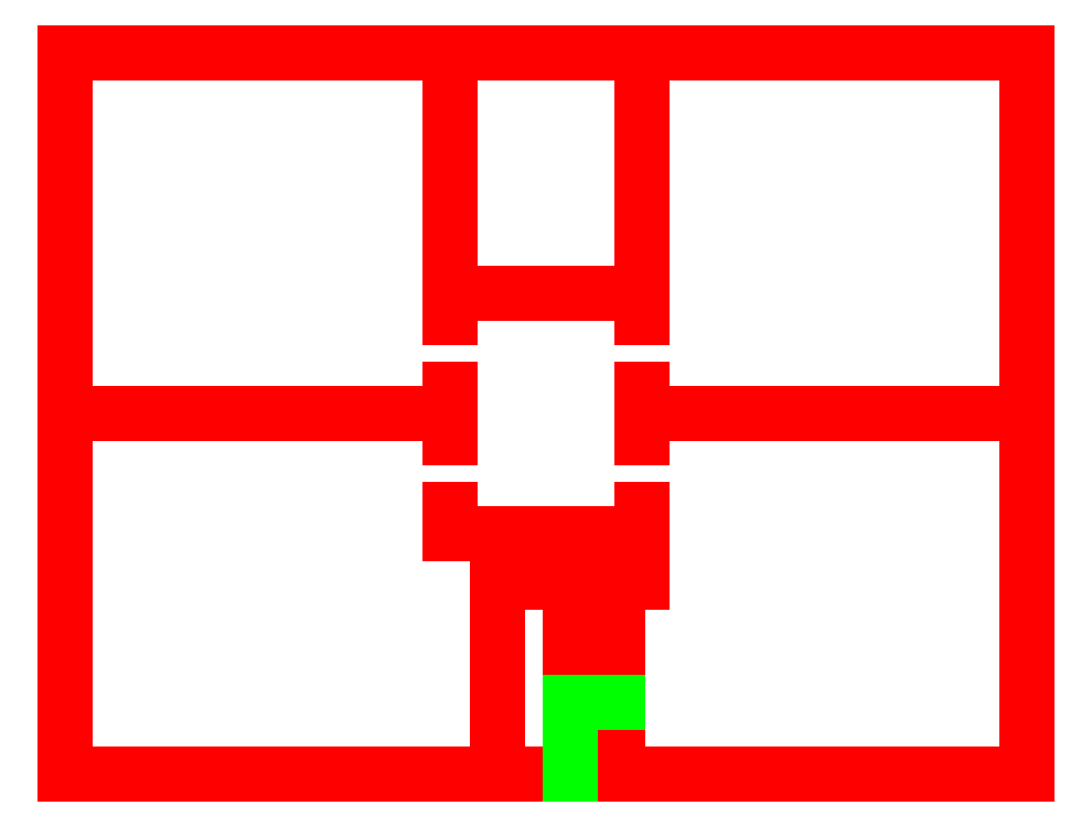
<metadata>
{"format":"dxf","ext":"dxf","renderer":"ezdxf+matplotlib","layout":"modelspace","background":"white","min_lineweight":24,"dpi":150}
</metadata>
<code>
0
SECTION
2
ENTITIES
0
XLINE
8
0
10
2.689
20
9.598
30
0
11
1
21
0
31
0
0
XLINE
8
0
10
2.689
20
9.598
30
0
11
-2e-16
21
-1
31
0
0
XLINE
8
0
10
12.69
20
9.598
30
0
11
0
21
-1
31
0
0
XLINE
8
0
10
2.689
20
4.598
30
0
11
1
21
0
31
0
0
XLINE
8
0
10
2.689
20
4.598
30
0
11
-2e-16
21
-1
31
0
0
XLINE
8
0
10
2.689
20
-0.4021
30
0
11
1
21
0
31
0
0
XLINE
8
0
10
22.69
20
9.598
30
0
11
-2e-16
21
-1
31
0
0
XLINE
8
0
10
2.689
20
-5.402
30
0
11
1
21
0
31
0
0
DIMENSION
360
1200
8
0
280
     0
2
*D3
10
43.1
20
-5.402
30
0
11
41.22
21
2.098
31
0
70
    32
71
     5
42
15
73
     0
74
     0
75
     0
3
ISO-25
13
22.69
23
9.598
33
0
14
22.69
24
-5.402
34
0
50
90
0
DIMENSION
360
12FA
8
0
280
     0
2
*D4
10
22.69
20
18.74
30
0
11
12.69
21
20.62
31
0
70
    32
71
     5
42
20
73
     0
74
     0
75
     0
3
ISO-25
13
2.689
23
9.598
33
0
14
22.69
24
9.598
34
0
0
LINE
8
Layer 1
10
2.689
20
9.598
30
0
11
22.69
21
9.598
31
0
0
LINE
8
Layer 1
10
22.69
20
9.598
30
0
11
22.69
21
-5.402
31
0
0
LINE
8
Layer 1
10
22.69
20
-5.402
30
0
11
13.19
21
-5.402
31
0
0
LINE
8
Layer 1
10
2.689
20
9.598
30
0
11
2.689
21
-5.402
31
0
0
LINE
8
Layer 1
10
2.689
20
-5.402
30
0
11
11.69
21
-5.402
31
0
0
LINE
8
Layer 1
10
11.69
20
-5.402
30
0
11
11.69
21
-0.4021
31
0
0
LINE
8
Layer 1
10
13.18
20
4.598
30
0
11
14.69
21
4.598
31
0
0
LINE
8
Layer 1
10
14.69
20
4.598
30
0
11
14.69
21
9.598
31
0
0
LINE
8
Layer 1
10
12.19
20
4.598
30
0
11
10.69
21
4.598
31
0
0
LINE
8
Layer 1
10
10.69
20
4.598
30
0
11
10.69
21
9.598
31
0
0
LINE
8
Layer 1
10
10.69
20
-0.4021
30
0
11
11.69
21
-0.4021
31
0
0
LINE
8
Layer 1
10
14.69
20
4.598
30
0
11
14.69
21
4.098
31
0
0
LINE
8
Layer 1
10
13.19
20
-0.4021
30
0
11
12.69
21
-0.4021
31
0
0
LINE
8
Layer 1
10
14.19
20
-0.4021
30
0
11
14.19
21
-5.402
31
0
0
XLINE
8
0
10
2.689
20
2.098
30
0
11
1
21
0
31
0
0
LINE
8
Layer 1
10
10.69
20
2.098
30
0
11
2.689
21
2.098
31
0
0
LINE
8
Layer 1
10
14.69
20
2.098
30
0
11
22.69
21
2.098
31
0
0
LINE
8
Layer 1
10
10.69
20
4.598
30
0
11
10.69
21
4.098
31
0
0
LINE
8
Layer 1
10
10.69
20
2.098
30
0
11
10.69
21
2.598
31
0
0
LINE
8
Layer 1
10
10.69
20
2.098
30
0
11
10.69
21
1.598
31
0
0
LINE
8
Layer 1
10
10.69
20
-0.4021
30
0
11
10.69
21
0.09788
31
0
0
LINE
8
Layer 1
10
14.69
20
-0.4021
30
0
11
14.69
21
0.09788
31
0
0
LINE
8
Layer 1
10
14.69
20
2.098
30
0
11
14.69
21
1.598
31
0
0
LINE
8
Layer 1
10
14.69
20
2.098
30
0
11
14.69
21
2.598
31
0
0
LINE
8
Layer 1
10
13.19
20
-3.902
30
0
11
13.19
21
-0.4021
31
0
0
LINE
8
Layer 2
10
2.689
20
9.598
30
0
11
10.69
21
9.598
31
0
0
LINE
8
Layer 2
10
10.69
20
9.598
30
0
11
14.69
21
9.598
31
0
0
LINE
8
Layer 2
10
14.69
20
9.598
30
0
11
22.69
21
9.598
31
0
0
LINE
8
Layer 2
10
22.69
20
9.598
30
0
11
22.69
21
2.098
31
0
0
LINE
8
Layer 2
10
22.69
20
2.098
30
0
11
22.69
21
-5.402
31
0
0
LINE
8
Layer 2
10
22.69
20
-5.402
30
0
11
14.69
21
-5.402
31
0
0
LINE
8
Layer 2
10
14.19
20
-5.402
30
0
11
14.19
21
-0.4021
31
0
0
LINE
8
Layer 2
10
14.69
20
-0.4021
30
0
11
14.69
21
0.09788
31
0
0
LINE
8
Layer 2
10
22.69
20
2.098
30
0
11
14.69
21
2.098
31
0
0
LINE
8
Layer 2
10
14.69
20
2.098
30
0
11
14.69
21
2.598
31
0
0
LINE
8
Layer 2
10
14.69
20
2.098
30
0
11
14.69
21
1.598
31
0
0
LINE
8
Layer 2
10
14.69
20
4.098
30
0
11
14.69
21
4.598
31
0
0
LINE
8
Layer 2
10
14.69
20
4.598
30
0
11
14.69
21
9.598
31
0
0
LINE
8
Layer 2
10
14.69
20
4.598
30
0
11
13.18
21
4.598
31
0
0
LINE
8
Layer 2
10
12.19
20
4.598
30
0
11
10.69
21
4.598
31
0
0
LINE
8
Layer 2
10
10.69
20
4.598
30
0
11
10.69
21
9.598
31
0
0
LINE
8
Layer 2
10
10.69
20
4.598
30
0
11
10.69
21
4.098
31
0
0
LINE
8
Layer 2
10
2.689
20
9.598
30
0
11
2.689
21
2.098
31
0
0
LINE
8
Layer 2
10
2.689
20
2.098
30
0
11
10.69
21
2.098
31
0
0
LINE
8
Layer 2
10
10.69
20
2.098
30
0
11
10.69
21
2.598
31
0
0
LINE
8
Layer 2
10
10.69
20
2.098
30
0
11
10.69
21
1.598
31
0
0
LINE
8
Layer 2
10
2.689
20
2.098
30
0
11
2.689
21
-5.402
31
0
0
LINE
8
Layer 2
10
2.689
20
-5.402
30
0
11
11.69
21
-5.402
31
0
0
LINE
8
Layer 2
10
11.69
20
-5.402
30
0
11
11.69
21
-0.4021
31
0
0
LINE
8
Layer 2
10
11.69
20
-0.4021
30
0
11
10.69
21
-0.4021
31
0
0
LINE
8
Layer 2
10
10.69
20
-0.4021
30
0
11
10.69
21
0.09788
31
0
0
LINE
8
Layer 2
10
14.69
20
-5.402
30
0
11
11.69
21
-5.402
31
0
0
LINE
8
Layer 2
10
13.19
20
-3.902
30
0
11
13.19
21
-0.4021
31
0
0
LINE
8
Layer 1
10
13.19
20
-3.902
30
0
11
13.19
21
-5.402
31
0
0
LINE
8
Layer 1
10
13.19
20
-3.902
30
0
11
14.19
21
-3.902
31
0
0
LINE
8
Layer 2
10
14.69
20
-1.405
30
0
11
12.69
21
-1.405
31
0
0
LINE
8
Layer 1
10
14.19
20
-0.4021
30
0
11
14.69
21
-0.4021
31
0
0
LINE
8
Layer 2
10
14.69
20
-0.4021
30
0
11
14.19
21
-0.4021
31
0
0
LINE
8
Layer 2
10
13.19
20
-0.4021
30
0
11
12.69
21
-0.4021
31
0
0
LINE
8
Layer 2
10
13.19
20
-0.4021
30
0
11
14.19
21
-0.4021
31
0
0
LINE
8
Layer 2
10
14.69
20
-0.4021
30
0
11
14.69
21
-1.405
31
0
0
XLINE
8
0
10
2.689
20
8.598
30
0
11
1
21
0
31
0
0
XLINE
8
0
10
3.689
20
9.598
30
0
11
-2e-16
21
-1
31
0
0
XLINE
8
0
10
2.689
20
-4.402
30
0
11
1
21
0
31
0
0
XLINE
8
0
10
21.69
20
-5.402
30
0
11
0
21
1
31
0
0
VIEWPORT
8
0
348
11B7
10
678.8
20
390.3
30
0
40
1403
41
835.5
68
     1
69
     1
12
678.8
22
390.3
13
0
23
0
14
0.5
24
0.5
15
0.5
25
0.5
16
0
26
0
36
1
17
0
27
0
37
0
42
50
43
0
44
0
45
835.5
50
0
51
0
72
  1000
90
   557152
1

281
     0
71
     1
74
     0
110
0
120
0
130
0
111
1
121
0
131
0
112
0
122
1
132
0
79
     0
146
0
170
     0
61
     5
292
     1
282
     1
141
0
142
0
63
   250
421
  3355443
0
MTEXT
360
6DD
8
Titelblock
10
-1.2
20
0
30
0
40
4
41
63.53
46
0
71
     7
72
     5
1
----
7
Roman
11
1e-16
21
1
31
0
73
     1
44
1
0
MTEXT
360
600
8
Titelblock
10
-1.2
20
72
30
0
40
4
41
54.14
46
0
71
     7
72
     5
1
14.10.2003
7
Roman
11
1e-16
21
1
31
0
73
     1
44
1
0
MTEXT
360
6e+07
8
Titelblock
10
-1.2
20
144
30
0
40
4
41
186.9
46
0
71
     7
72
     5
1
architectural metric.dwt
7
Roman
11
1e-16
21
1
31
0
73
     1
44
1
0
INSERT
8
Titelblock
66
     1
2
Titelblock
10
0
20
0
30
0
0
ATTRIB
360
C1B
8
Titelblock
10
690.8
20
107.3
30
0
40
4
1
#####
7
Roman
11
690.8
21
105.9
31
0
280
     0
2
PROJECTNAME
70
     0
74
     1
280
     0
0
ATTRIB
360
C20
8
Titelblock
10
690.8
20
100.8
30
0
40
4
1
#####
7
Roman
11
690.8
21
99.45
31
0
280
     0
2
PROJECTADDRESS1
70
     0
74
     1
280
     0
0
ATTRIB
360
C25
8
Titelblock
10
690.8
20
94.31
30
0
40
4
1
#####
7
Roman
11
690.8
21
92.97
31
0
280
     0
2
PROJECTADDRESS2
70
     0
74
     1
280
     0
0
ATTRIB
360
C2A
8
Titelblock
10
690.8
20
87.83
30
0
40
4
1
#####
7
Roman
11
690.8
21
86.5
31
0
280
     0
2
PROJECTADDRESS3
70
     0
74
     1
280
     0
0
ATTRIB
360
C2F
8
Titelblock
10
701
20
56.5
30
0
40
4
1
#####
7
Roman
72
     1
11
711
21
58.5
31
0
280
     0
2
PROJECTNAME
70
     0
74
     2
280
     0
0
ATTRIB
360
C34
8
Titelblock
10
693.7
20
44.5
30
0
40
4
1
16.10.2019
7
Roman
72
     1
11
711
21
46.5
31
0
280
     0
2
DATE
70
     0
74
     2
280
     0
0
ATTRIB
8
Titelblock
10
691.2
20
32.5
30
0
40
4
1
Wie vermerkt
7
Roman
72
     1
11
711
21
34.5
31
0
280
     0
2
SCALE
70
     0
74
     2
280
     0
0
ATTRIB
360
C3A
8
Titelblock
10
745.5
20
43
30
0
40
10
1
##
41
0.75
7
Roman
72
     1
11
753
21
48
31
0
280
     0
2
SHEETNO
70
     0
74
     2
280
     0
0
SEQEND
8
Titelblock
0
LWPOLYLINE
8
0
90
        3
70
     1
43
0
10
5.657
20
-5.657
10
11.31
20
0
10
5.657
20
5.657
42
-0.4142
0
HATCH
8
0
10
0
20
0
30
0
210
0
220
0
230
1
2
SOLID
70
     1
71
     1
91
        1
92
        7
72
     1
73
     1
93
        3
10
5.657
20
-5.657
42
0
10
11.31
20
0
42
0
10
5.657
20
5.657
42
-0.4142
97
        1
75
     0
76
     1
47
0.0661
98
        1
10
9.144
20
0.3098
450
        0
451
        0
460
0
461
0
452
        1
462
1
453
        2
463
0
63
     5
421
      255
463
1
63
     7
421
 16777215
470
LINEAR
0
LWPOLYLINE
8
0
90
        3
70
     1
43
0
10
0
20
11.31
10
0
20
8
42
-0.1989
10
5.657
20
5.657
0
LWPOLYLINE
8
0
90
        3
70
     1
43
0
10
0
20
-11.31
10
0
20
-8
42
0.1989
10
5.657
20
-5.657
0
HATCH
8
0
10
0
20
0
30
0
210
0
220
0
230
1
2
SOLID
70
     1
71
     1
91
        2
92
        7
72
     1
73
     1
93
        3
10
0
20
11.31
42
0
10
0
20
8
42
-0.1989
10
5.657
20
5.657
42
0
97
        1
92
        7
72
     1
73
     1
93
        3
10
0
20
-8
42
0
10
0
20
-11.31
42
0
10
5.657
20
-5.657
42
-0.1989
97
        1
75
     0
76
     1
47
0.0661
98
        2
10
1.275
20
9.167
10
1.01
20
-8.812
450
        0
451
        0
460
0
461
0
452
        1
462
1
453
        2
463
0
63
     5
421
      255
463
1
63
     7
421
 16777215
470
LINEAR
0
ENDSEC
0
EOF

</code>
